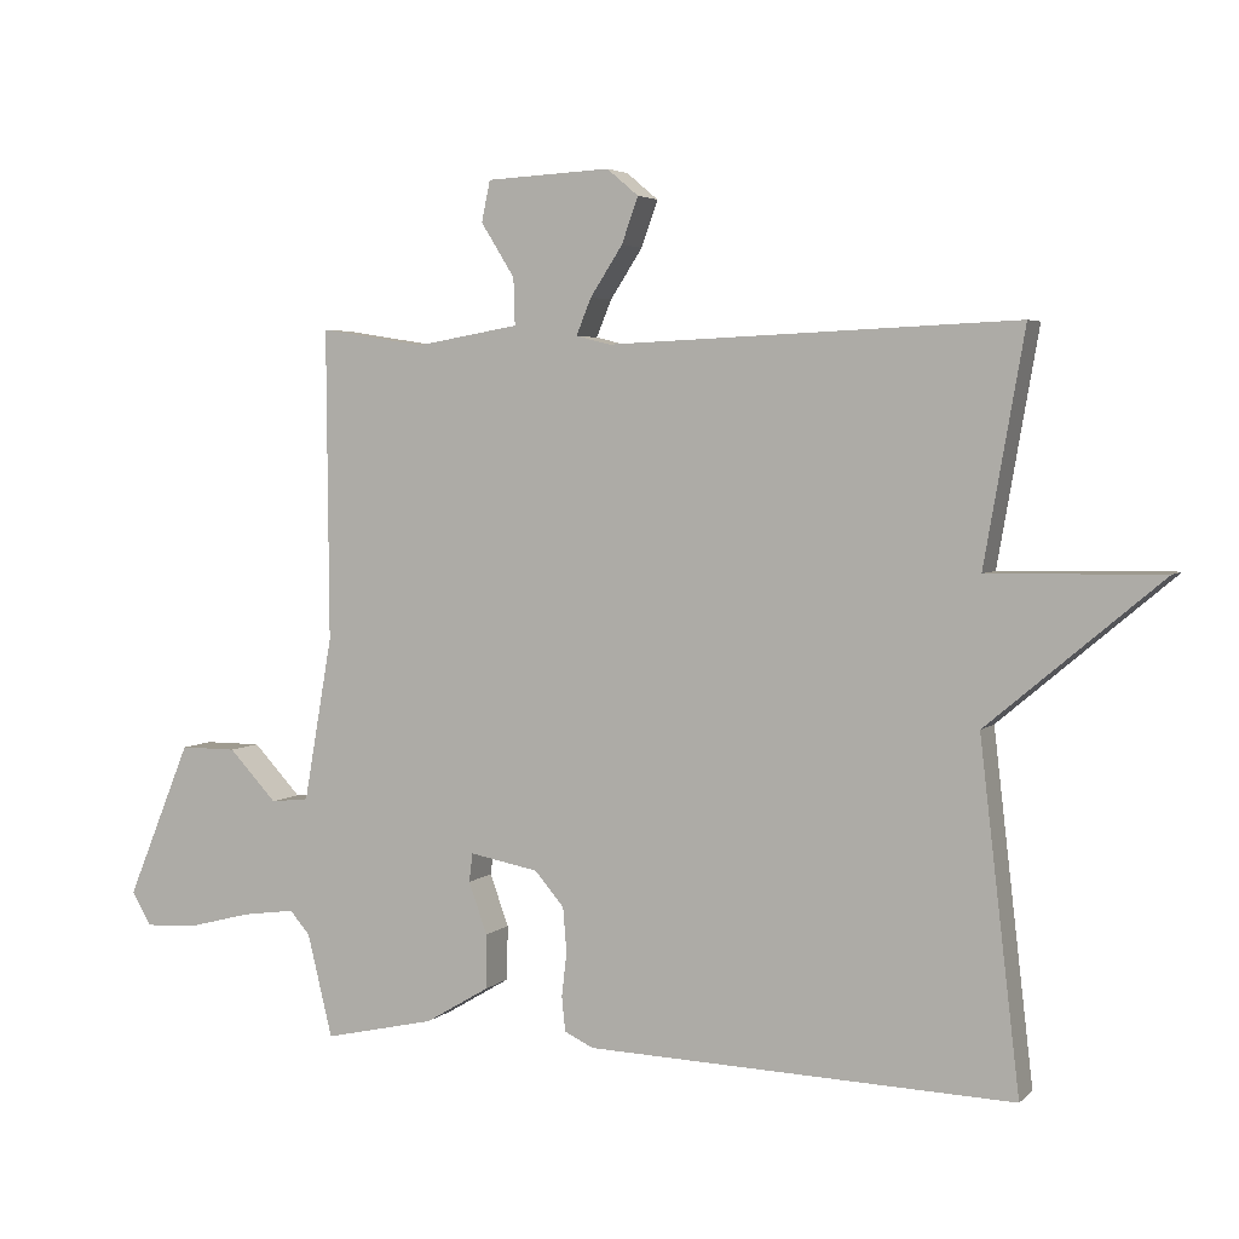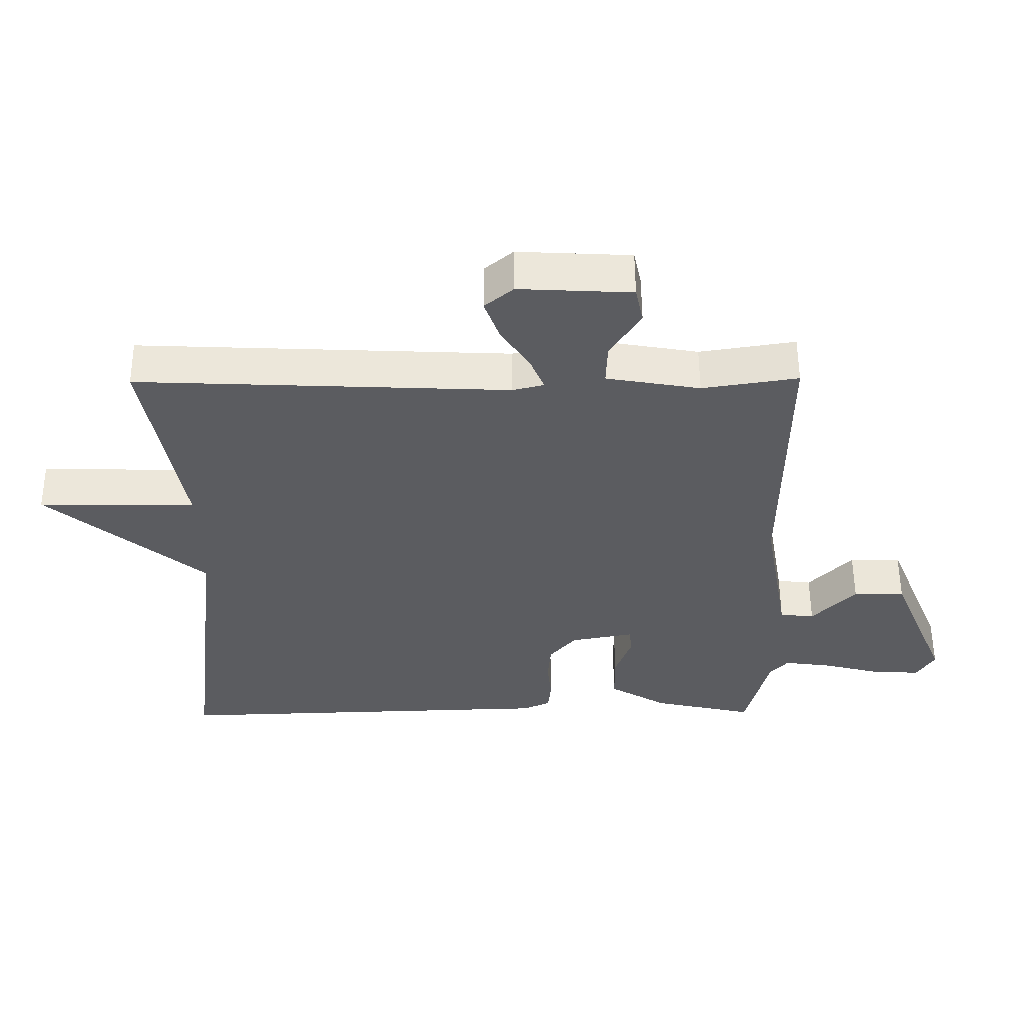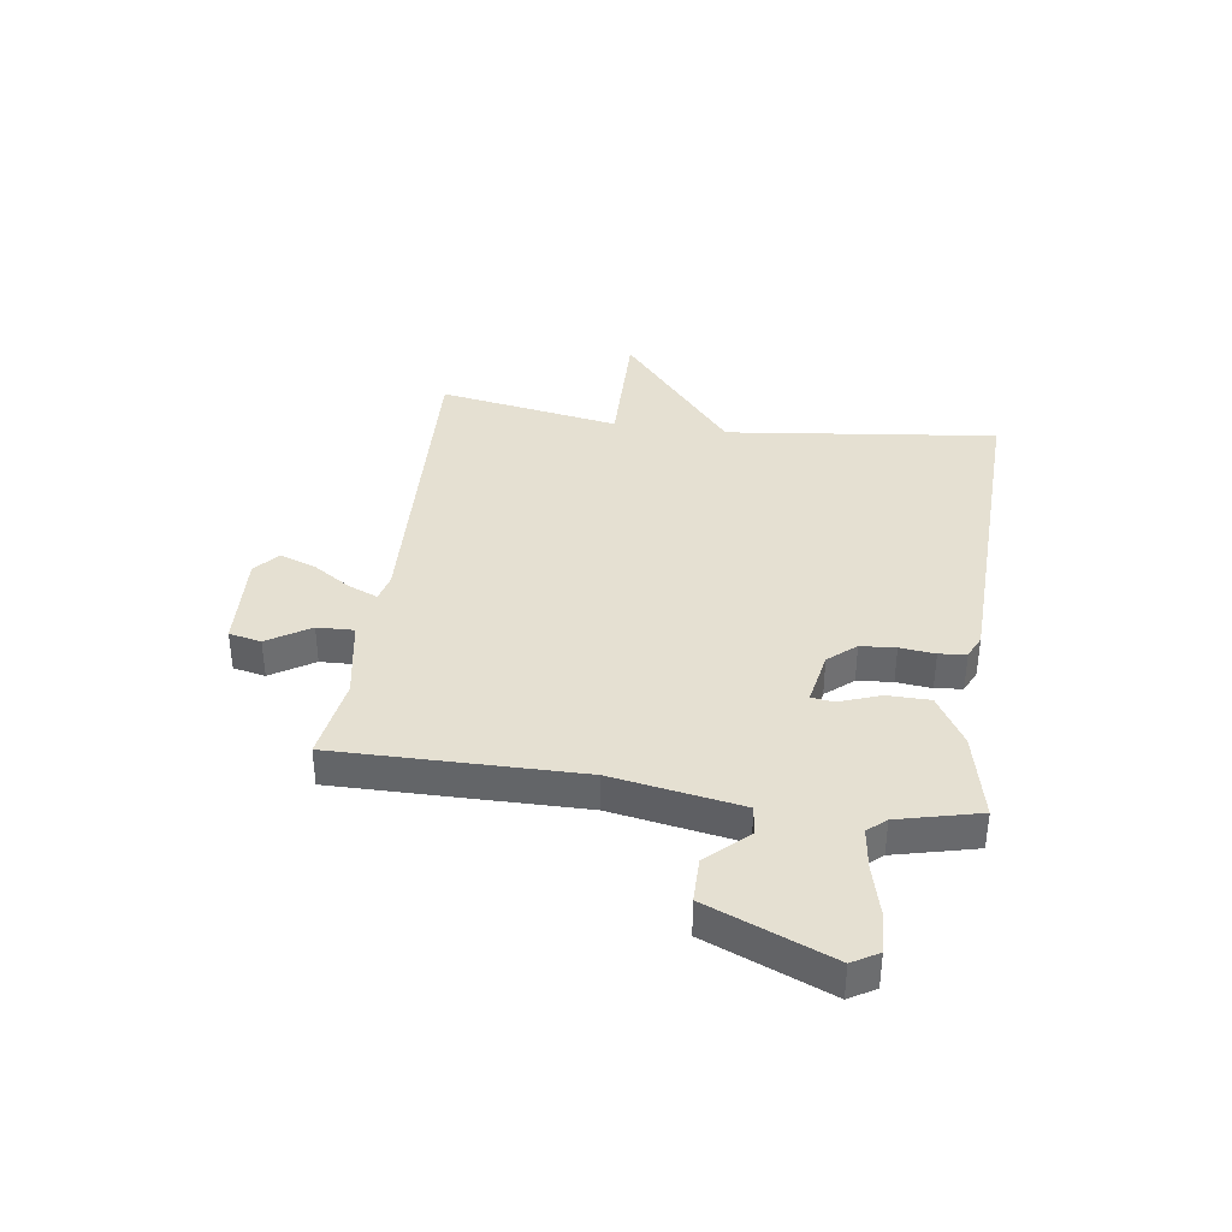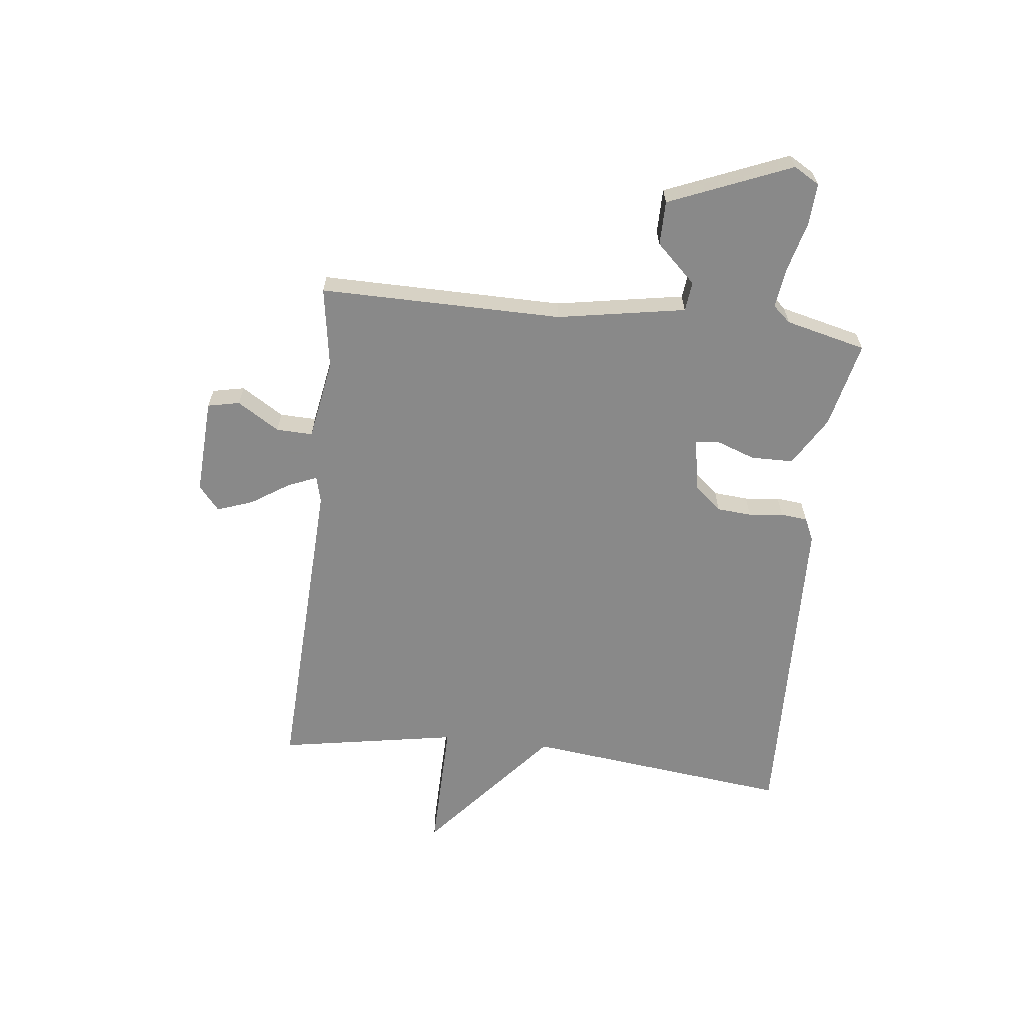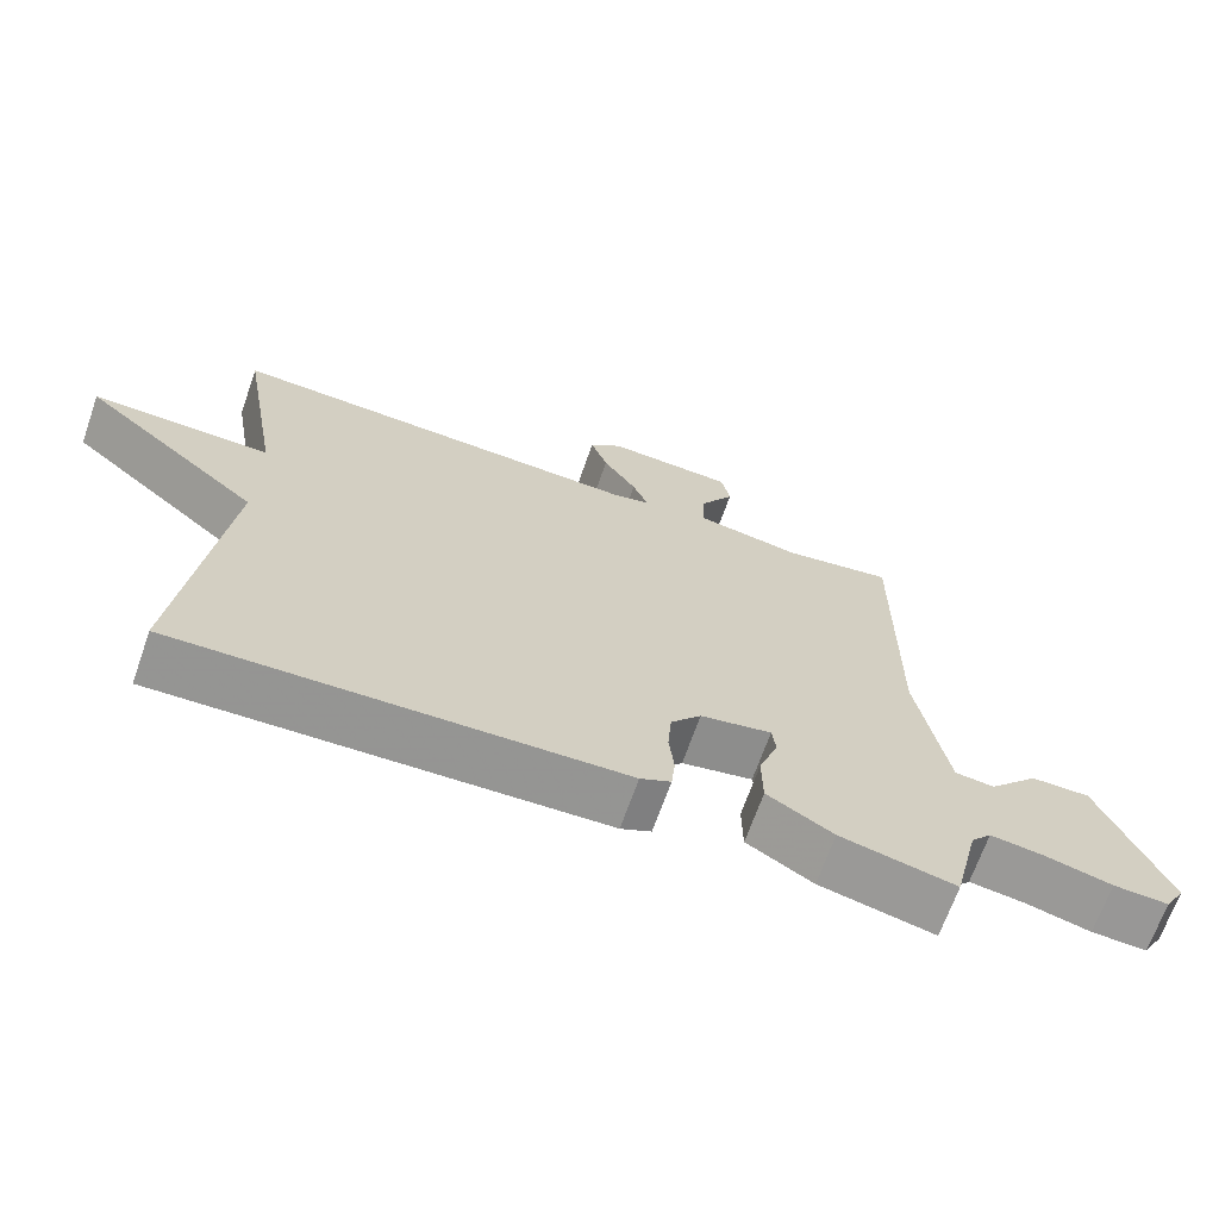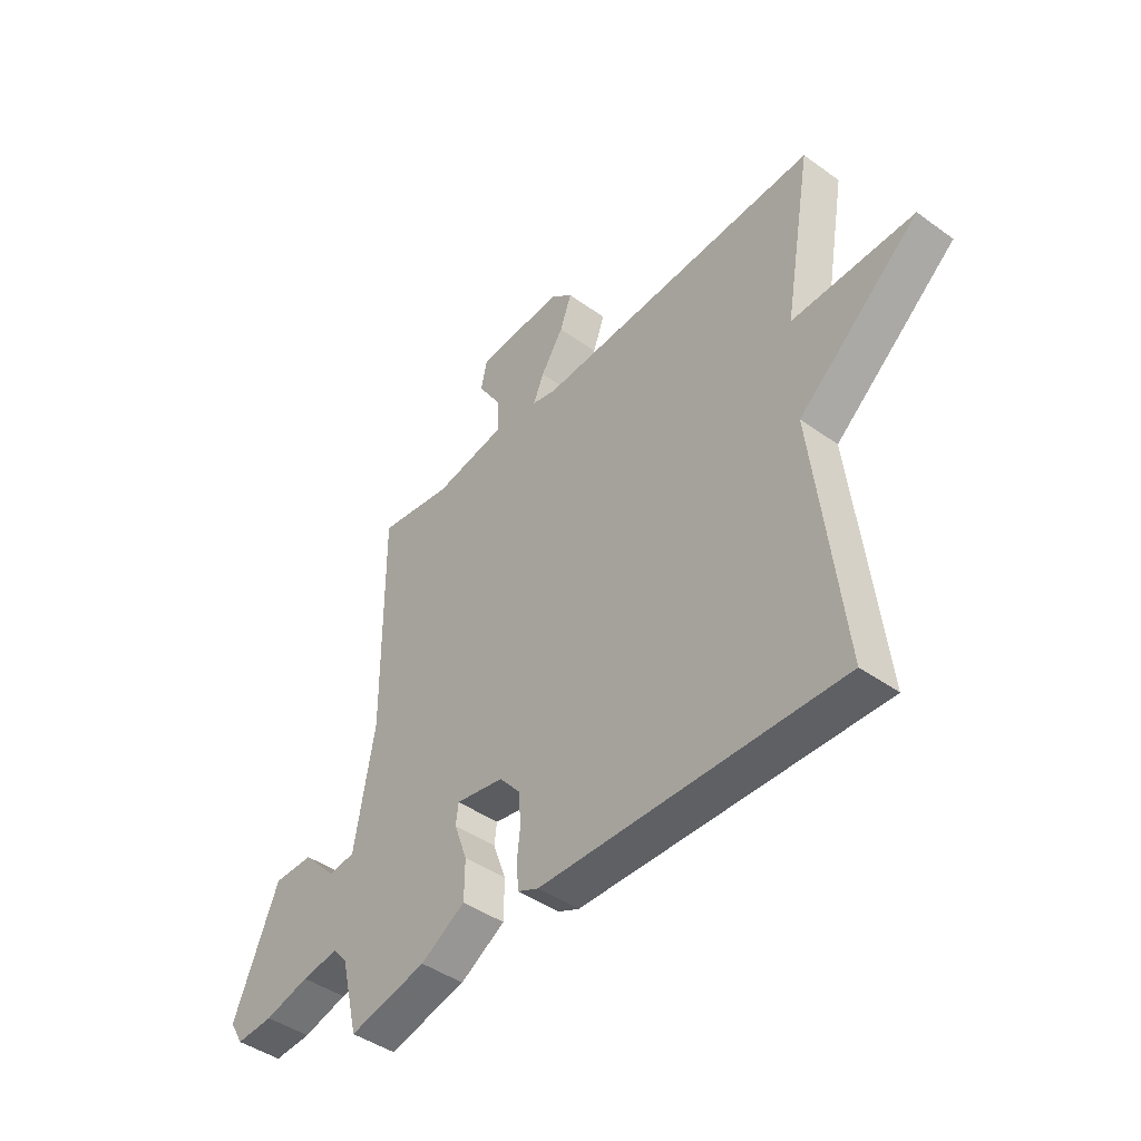
<metadata>
{"format":"obj","ext":"obj","renderer":"f3d","projection":"perspective","resolution":1024,"background":"white","views":[{"elev":4.1,"azim":-157.4,"up":"+Z"},{"elev":55.2,"azim":-0.4,"up":"+Z"},{"elev":37.6,"azim":98.0,"up":"+Y"},{"elev":-63.0,"azim":83.5,"up":"+Y"},{"elev":-67.7,"azim":-19.3,"up":"+Z"},{"elev":-44.1,"azim":-130.0,"up":"+Z"}]}
</metadata>
<code>
v -0.5 0.07 0.5
v 0.07 0.07 0.475
v 0.118 0.07 0.487
v 0.097 0.07 0.538
v 0.052 0.07 0.607
v 0.029 0.07 0.671
v 0.073 0.07 0.708
v 0.246 0.07 0.699
v 0.258 0.07 0.642
v 0.211 0.07 0.567
v 0.209 0.07 0.502
v 0.353 0.07 0.477
v 0.5 0.07 0.5
v 0.497 0.07 0.067
v 0.537 0.07 -0.162
v 0.59 0.07 -0.168
v 0.657 0.07 -0.097
v 0.736 0.07 -0.097
v 0.826 0.07 -0.315
v 0.799 0.07 -0.361
v 0.725 0.07 -0.357
v 0.636 0.07 -0.334
v 0.563 0.07 -0.324
v 0.535 0.07 -0.356
v 0.5 0.07 -0.5
v 0.345 0.07 -0.465
v 0.256 0.07 -0.412
v 0.255 0.07 -0.336
v 0.281 0.07 -0.264
v 0.276 0.07 -0.224
v 0.18 0.07 -0.242
v 0.139 0.07 -0.29
v 0.134 0.07 -0.352
v 0.141 0.07 -0.414
v 0.136 0.07 -0.462
v 0.095 0.07 -0.481
v -0.5 0.07 -0.5
v -0.444 0.07 -0.021
v -0.686 0.07 0.183
v -0.444 0.07 0.179
v -0.5 0 0.5
v 0.07 0 0.475
v 0.118 0 0.487
v 0.097 0 0.538
v 0.052 0 0.607
v 0.029 0 0.671
v 0.073 0 0.708
v 0.246 0 0.699
v 0.258 0 0.642
v 0.211 0 0.567
v 0.209 0 0.502
v 0.353 0 0.477
v 0.5 0 0.5
v 0.497 0 0.067
v 0.537 0 -0.162
v 0.59 0 -0.168
v 0.657 0 -0.097
v 0.736 0 -0.097
v 0.826 0 -0.315
v 0.799 0 -0.361
v 0.725 0 -0.357
v 0.636 0 -0.334
v 0.563 0 -0.324
v 0.535 0 -0.356
v 0.5 0 -0.5
v 0.345 0 -0.465
v 0.256 0 -0.412
v 0.255 0 -0.336
v 0.281 0 -0.264
v 0.276 0 -0.224
v 0.18 0 -0.242
v 0.139 0 -0.29
v 0.134 0 -0.352
v 0.141 0 -0.414
v 0.136 0 -0.462
v 0.095 0 -0.481
v -0.5 0 -0.5
v -0.444 0 -0.021
v -0.686 0 0.183
v -0.444 0 0.179
f 38 39 40
f 36 37 38
f 35 36 38
f 34 35 38
f 33 34 38
f 32 33 38 40
f 40 1 2
f 32 40 2
f 31 32 2
f 27 28 29
f 26 27 29
f 25 26 29
f 24 25 29
f 23 24 29 30
f 22 23 30
f 20 21 22
f 19 20 22
f 18 19 22
f 17 18 22
f 16 17 22
f 15 16 22 30
f 31 2 3
f 30 31 3
f 15 30 3
f 14 15 3
f 8 9 10
f 7 8 10
f 6 7 10
f 5 6 10
f 4 5 10
f 4 10 11
f 3 4 11
f 14 3 11 12
f 12 13 14
f 80 79 78
f 78 77 76
f 78 76 75
f 78 75 74
f 78 74 73
f 80 78 73 72
f 42 41 80
f 42 80 72
f 42 72 71
f 69 68 67
f 69 67 66
f 69 66 65
f 69 65 64
f 70 69 64 63
f 70 63 62
f 62 61 60
f 62 60 59
f 62 59 58
f 62 58 57
f 62 57 56
f 70 62 56 55
f 43 42 71
f 43 71 70
f 43 70 55
f 43 55 54
f 50 49 48
f 50 48 47
f 50 47 46
f 50 46 45
f 50 45 44
f 51 50 44
f 51 44 43
f 52 51 43 54
f 54 53 52
f 1 41 42 2
f 2 42 43 3
f 3 43 44 4
f 4 44 45 5
f 5 45 46 6
f 6 46 47 7
f 7 47 48 8
f 8 48 49 9
f 9 49 50 10
f 10 50 51 11
f 11 51 52 12
f 12 52 53 13
f 13 53 54 14
f 14 54 55 15
f 15 55 56 16
f 16 56 57 17
f 17 57 58 18
f 18 58 59 19
f 19 59 60 20
f 20 60 61 21
f 21 61 62 22
f 22 62 63 23
f 23 63 64 24
f 24 64 65 25
f 25 65 66 26
f 26 66 67 27
f 27 67 68 28
f 28 68 69 29
f 29 69 70 30
f 30 70 71 31
f 31 71 72 32
f 32 72 73 33
f 33 73 74 34
f 34 74 75 35
f 35 75 76 36
f 36 76 77 37
f 37 77 78 38
f 38 78 79 39
f 39 79 80 40
f 40 80 41 1

</code>
